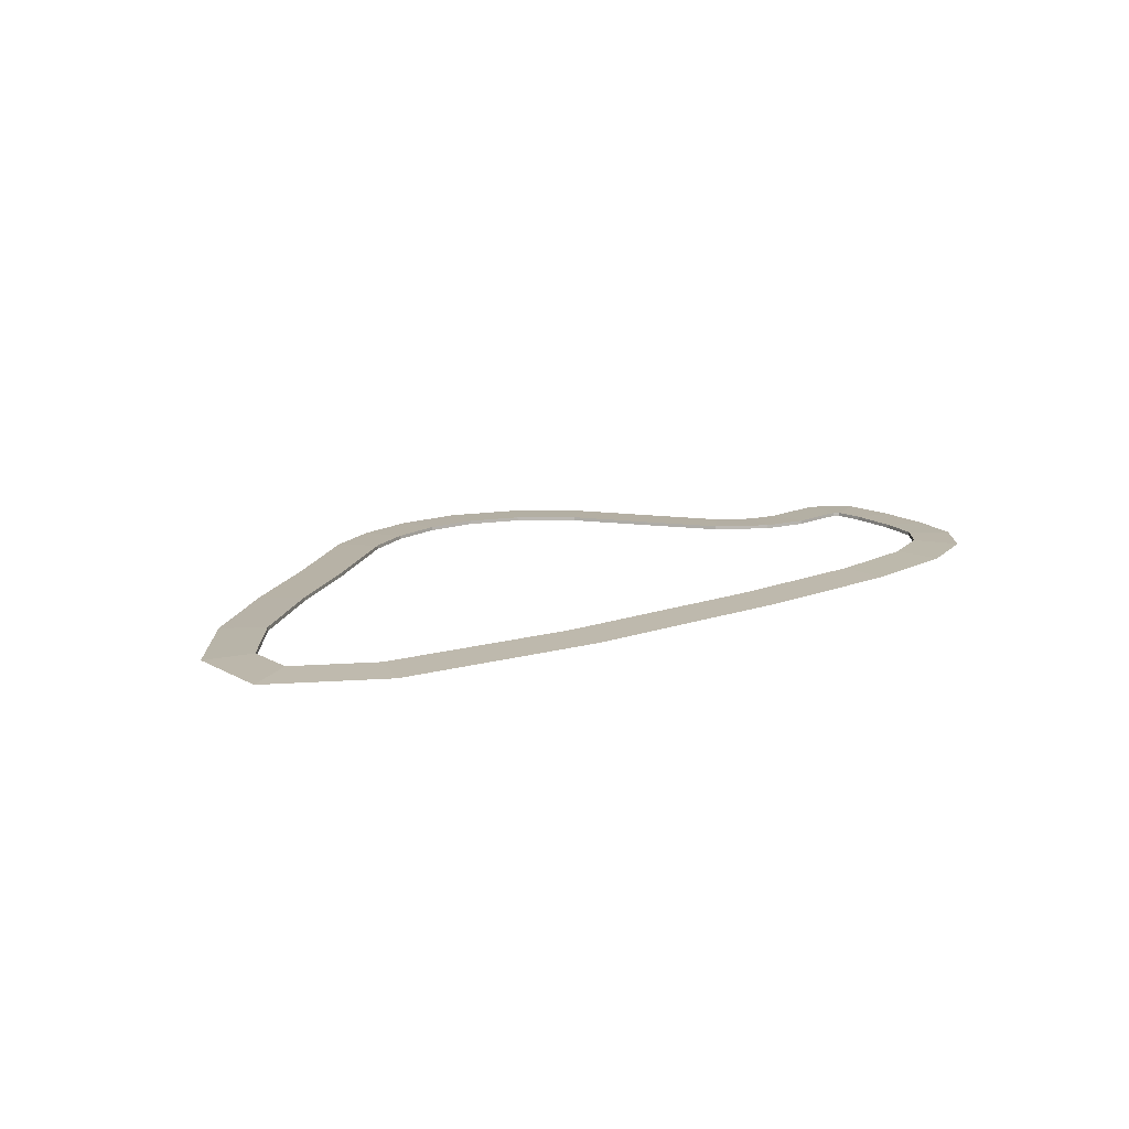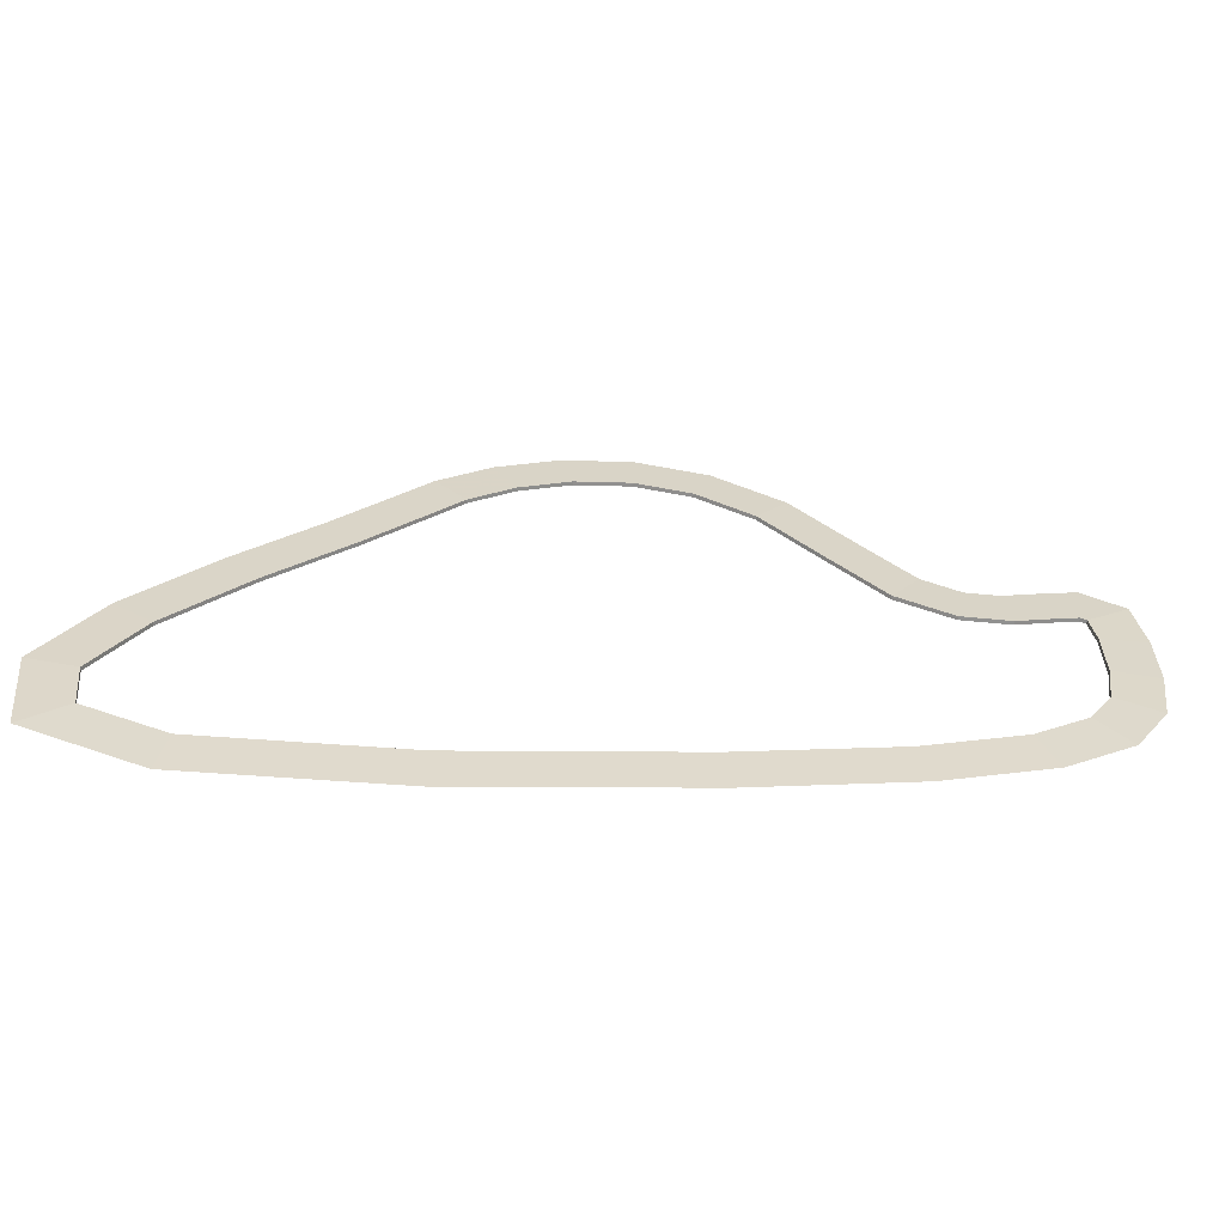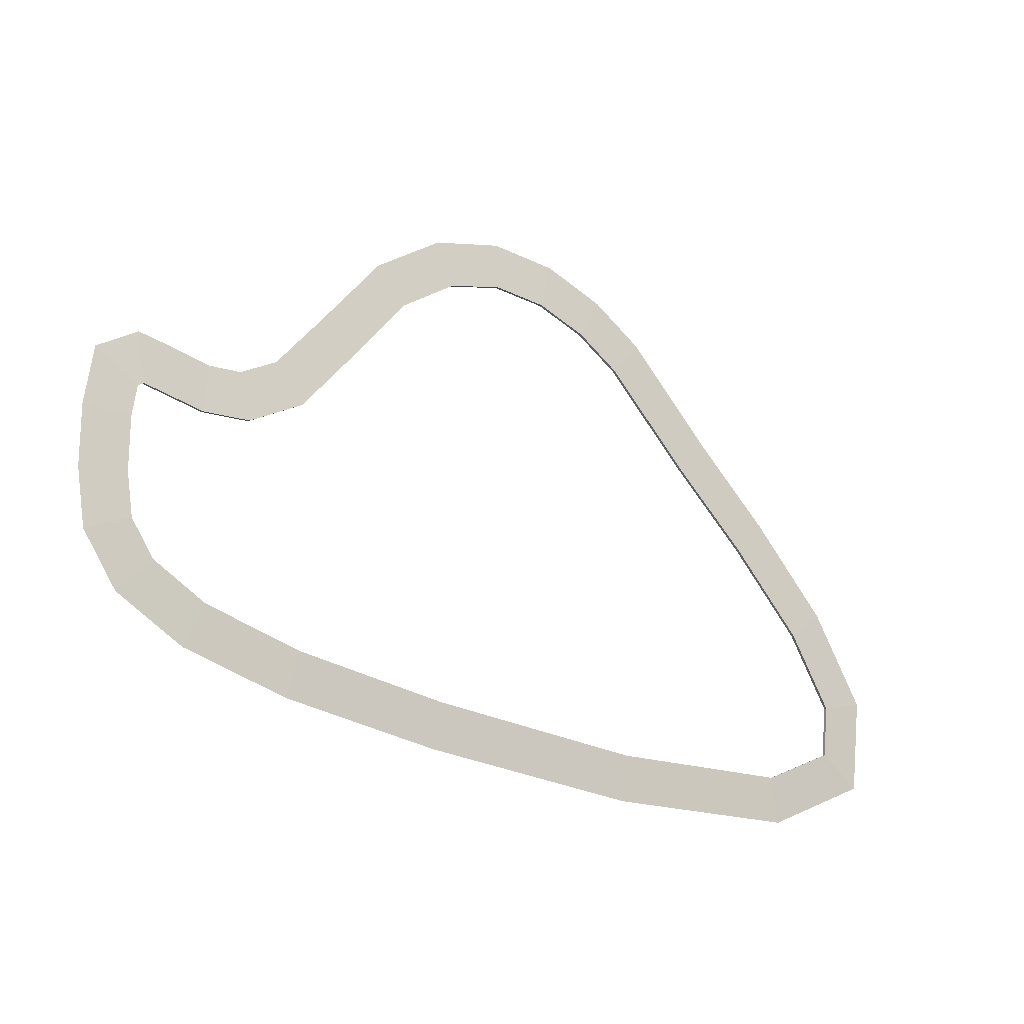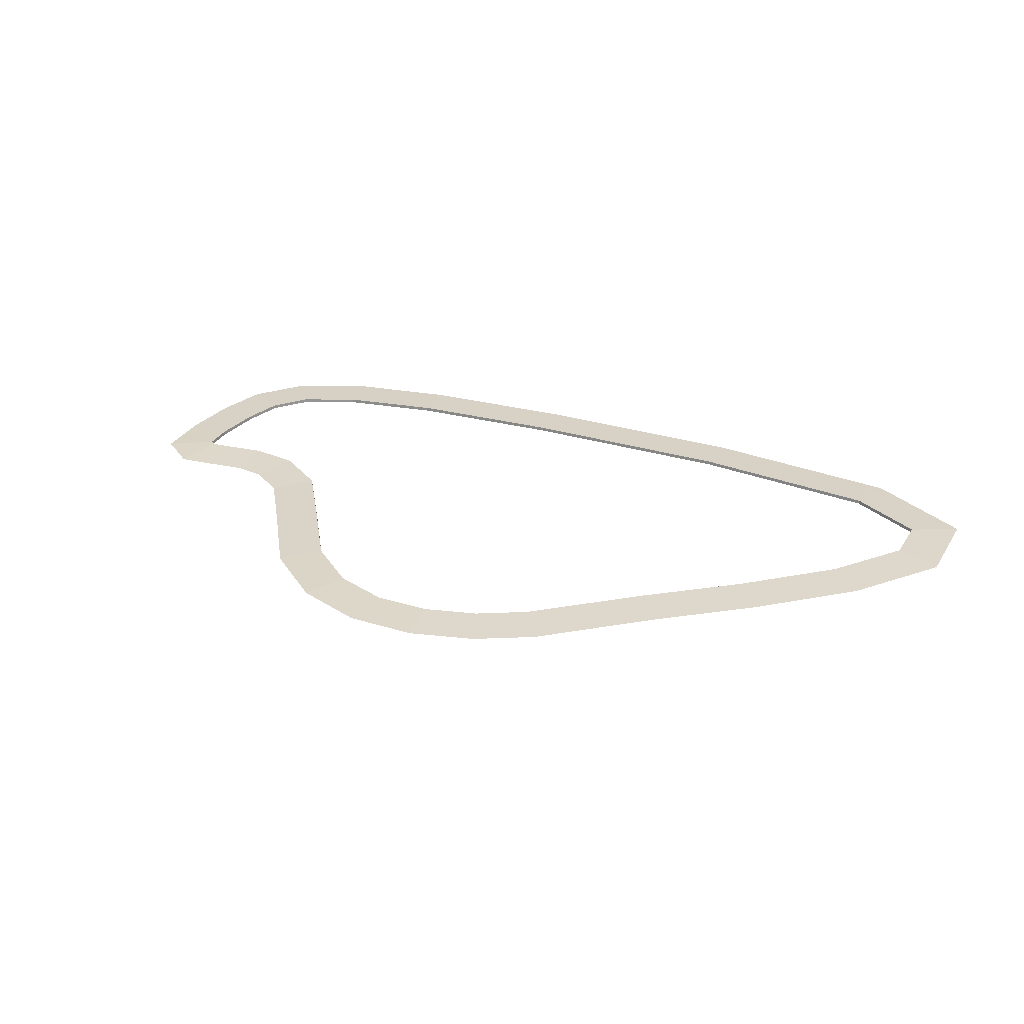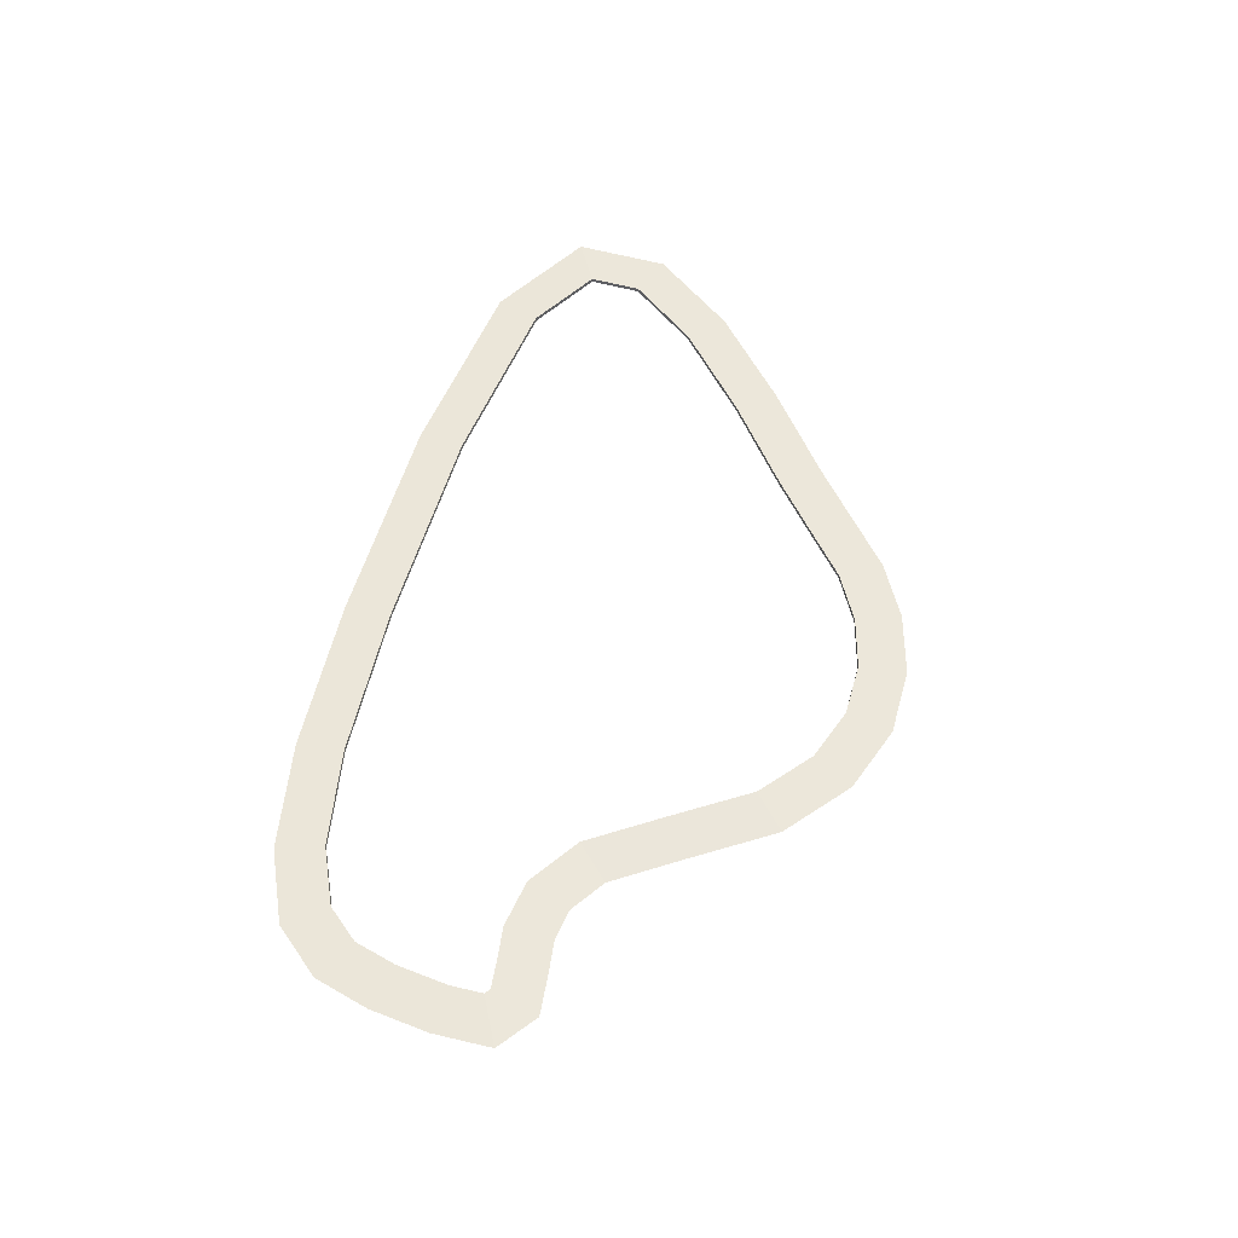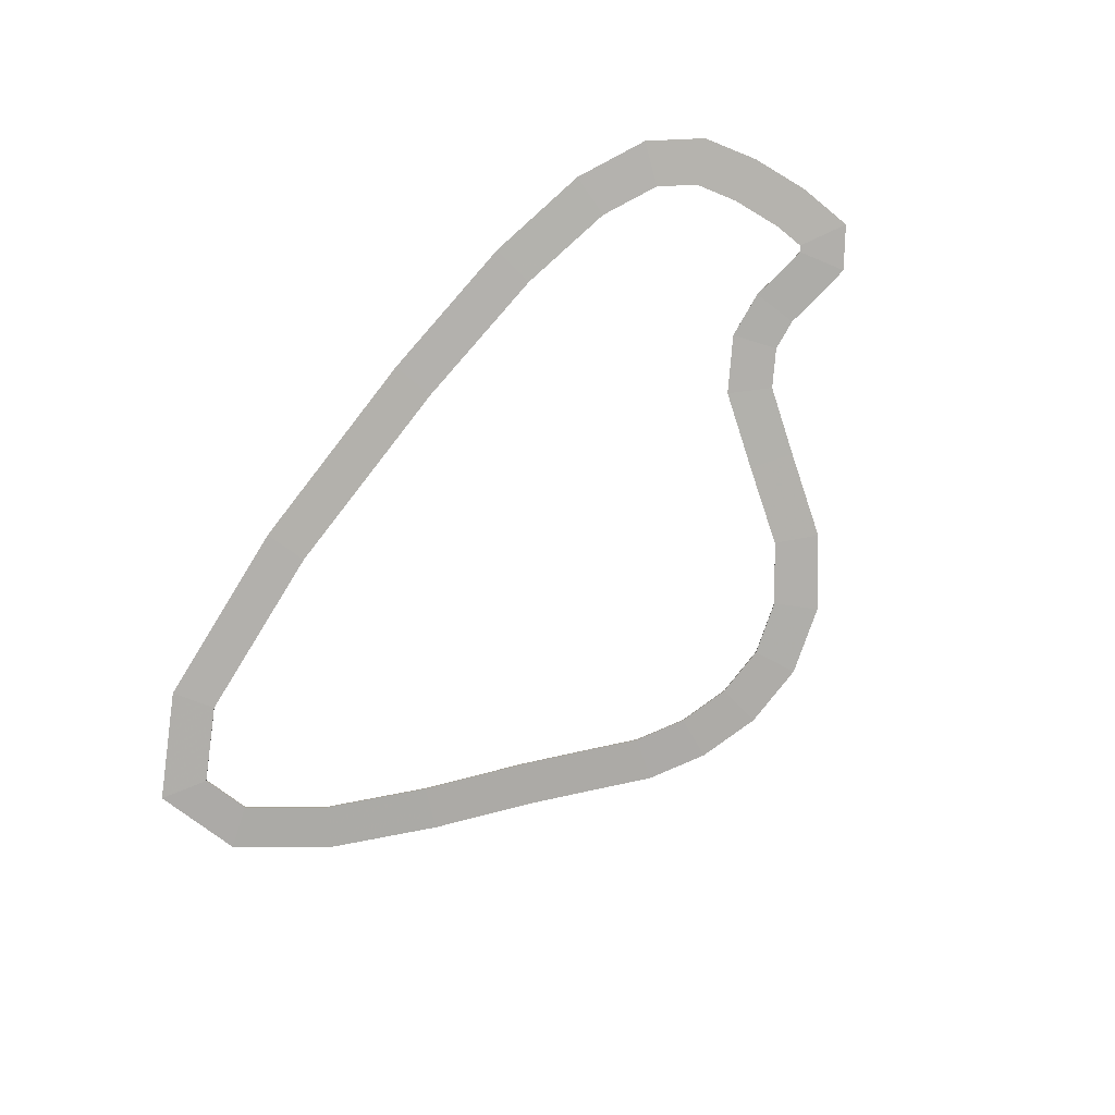
<metadata>
{"format":"obj","ext":"obj","renderer":"f3d","projection":"perspective","resolution":1024,"background":"white","views":[{"elev":13.3,"azim":-31.5,"up":"+Z"},{"elev":-59.9,"azim":-5.4,"up":"+Y"},{"elev":-16.4,"azim":145.4,"up":"+Y"},{"elev":29.1,"azim":-147.7,"up":"+Z"},{"elev":53.6,"azim":113.1,"up":"+Z"},{"elev":-78.0,"azim":59.7,"up":"+Z"}]}
</metadata>
<code>
v  12.58 -3.806 -0.000177
v  12.47 -3.137 -0.000177
v  11.97 -3.486 0.02148
v  12.03 -3.851 0.02148
v  11.97 -3.489 -0.0213
v  12.02 -3.851 -0.0213
v  11.98 -2.867 -0.000177
v  11.9 -3.448 0.02148
v  11.9 -3.452 -0.0213
v  11.51 -2.979 -0.000177
v  11.64 -3.509 0.02148
v  11.65 -3.513 -0.0213
v  11.12 -3.082 -0.000177
v  11.19 -3.629 0.02148
v  11.19 -3.633 -0.0213
v  10.74 -3.078 -0.000177
v  10.61 -3.623 0.02148
v  10.61 -3.628 -0.0213
v  10.3 -2.864 -0.000177
v  9.962 -3.308 0.02148
v  9.959 -3.312 -0.0213
v  9.712 -2.206 -0.000177
v  9.302 -2.567 0.02148
v  9.299 -2.57 -0.0213
v  8.991 -1.375 -0.000177
v  8.634 -1.798 0.02148
v  8.631 -1.802 -0.0213
v  8.162 -0.8726 -0.000177
v  7.961 -1.389 0.02148
v  7.959 -1.394 -0.0213
v  7.309 -0.7018 -0.000177
v  7.29 -1.255 0.02148
v  7.29 -1.26 -0.0213
v  6.495 -0.8076 -0.000177
v  6.639 -1.34 0.02148
v  6.64 -1.344 -0.0213
v  5.764 -1.117 -0.000177
v  6.033 -1.596 0.02148
v  6.035 -1.6 -0.0213
v  5.144 -1.563 -0.000177
v  5.507 -1.974 0.02148
v  5.51 -1.977 -0.0213
v  4.684 -2.06 -0.000177
v  5.085 -2.432 0.02148
v  5.088 -2.435 -0.0213
v  4.07 -2.719 -0.000177
v  4.463 -3.099 0.02148
v  4.466 -3.102 -0.0213
v  3.146 -3.64 -0.000177
v  3.544 -4.015 0.02148
v  3.548 -4.018 -0.0213
v  2.212 -4.697 -0.000177
v  2.657 -5.018 0.02148
v  2.661 -5.021 -0.0213
v  1.566 -5.808 -0.000177
v  2.129 -5.927 0.02148
v  2.134 -5.928 -0.0213
v  1.691 -6.924 -0.000177
v  2.198 -6.541 0.02148
v  2.202 -6.538 -0.0213
v  3.022 -7.47 -0.000177
v  3.123 -6.921 0.02148
v  3.124 -6.917 -0.0213
v  5.47 -7.408 -0.000177
v  5.427 -6.863 0.02148
v  5.426 -6.859 -0.0213
v  8.154 -7.049 -0.000177
v  8.066 -6.51 0.02148
v  8.065 -6.506 -0.0213
v  10.04 -6.681 -0.000177
v  9.903 -6.151 0.02148
v  9.902 -6.146 -0.0213
v  11.3 -6.274 -0.000177
v  11.07 -5.775 0.02148
v  11.07 -5.771 -0.0213
v  12.09 -5.78 -0.000177
v  11.69 -5.382 0.02148
v  11.69 -5.379 -0.0213
v  12.48 -5.163 -0.000177
v  11.96 -4.967 0.02148
v  11.96 -4.966 -0.0213
v  12.58 -4.503 -0.000177
v  12.03 -4.465 0.02148
v  12.03 -4.465 -0.0213
o Circle001
g Circle001
f 1 2 3 4
f 4 3 5 6
f 6 5 2 1
f 2 7 8 3
f 3 8 9 5
f 5 9 7 2
f 7 10 11 8
f 8 11 12 9
f 9 12 10 7
f 10 13 14 11
f 11 14 15 12
f 12 15 13 10
f 13 16 17 14
f 14 17 18 15
f 15 18 16 13
f 16 19 20 17
f 17 20 21 18
f 18 21 19 16
f 19 22 23 20
f 20 23 24 21
f 21 24 22 19
f 22 25 26 23
f 23 26 27 24
f 24 27 25 22
f 25 28 29 26
f 26 29 30 27
f 27 30 28 25
f 28 31 32 29
f 29 32 33 30
f 30 33 31 28
f 31 34 35 32
f 32 35 36 33
f 33 36 34 31
f 34 37 38 35
f 35 38 39 36
f 36 39 37 34
f 37 40 41 38
f 38 41 42 39
f 39 42 40 37
f 40 43 44 41
f 41 44 45 42
f 42 45 43 40
f 43 46 47 44
f 44 47 48 45
f 45 48 46 43
f 46 49 50 47
f 47 50 51 48
f 48 51 49 46
f 49 52 53 50
f 50 53 54 51
f 51 54 52 49
f 52 55 56 53
f 53 56 57 54
f 54 57 55 52
f 55 58 59 56
f 56 59 60 57
f 57 60 58 55
f 58 61 62 59
f 59 62 63 60
f 60 63 61 58
f 61 64 65 62
f 62 65 66 63
f 63 66 64 61
f 64 67 68 65
f 65 68 69 66
f 66 69 67 64
f 67 70 71 68
f 68 71 72 69
f 69 72 70 67
f 70 73 74 71
f 71 74 75 72
f 72 75 73 70
f 73 76 77 74
f 74 77 78 75
f 75 78 76 73
f 76 79 80 77
f 77 80 81 78
f 78 81 79 76
f 79 82 83 80
f 80 83 84 81
f 81 84 82 79
f 82 1 4 83
f 83 4 6 84
f 84 6 1 82

</code>
